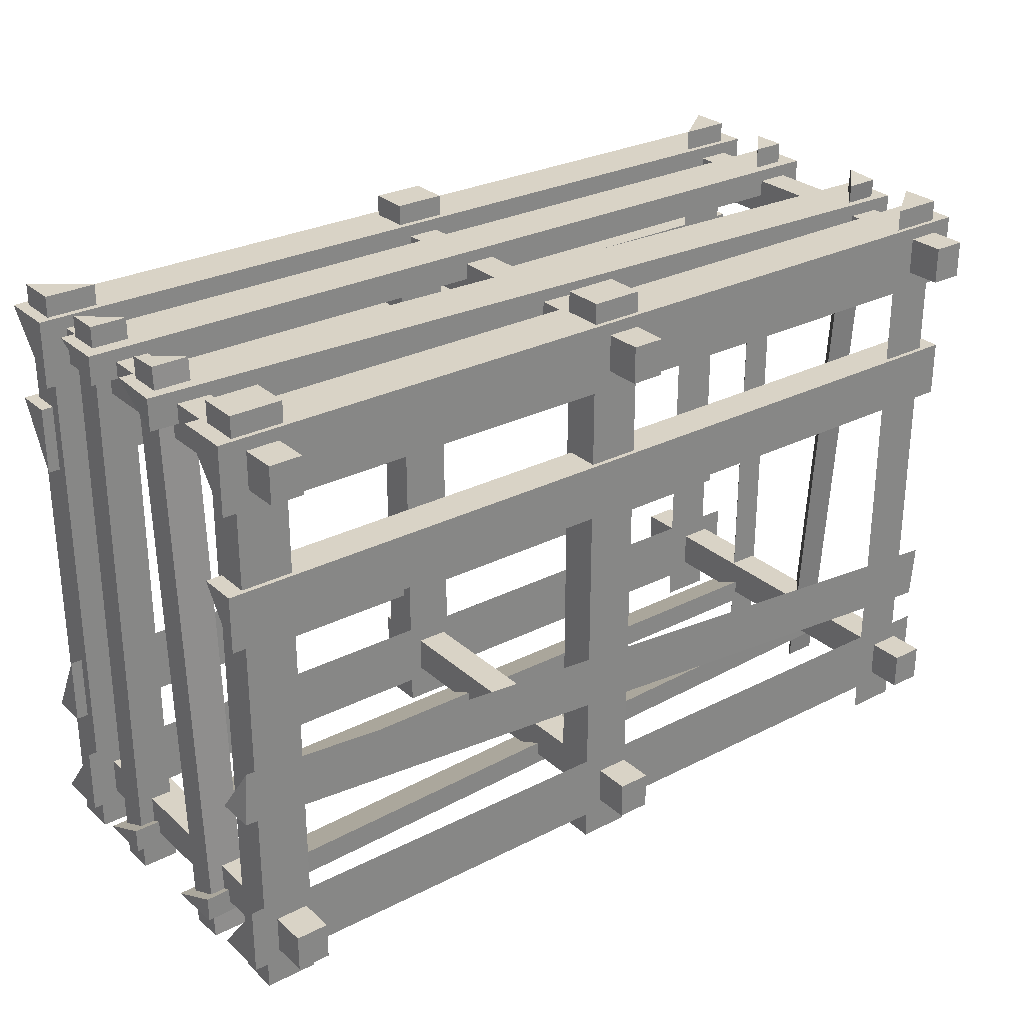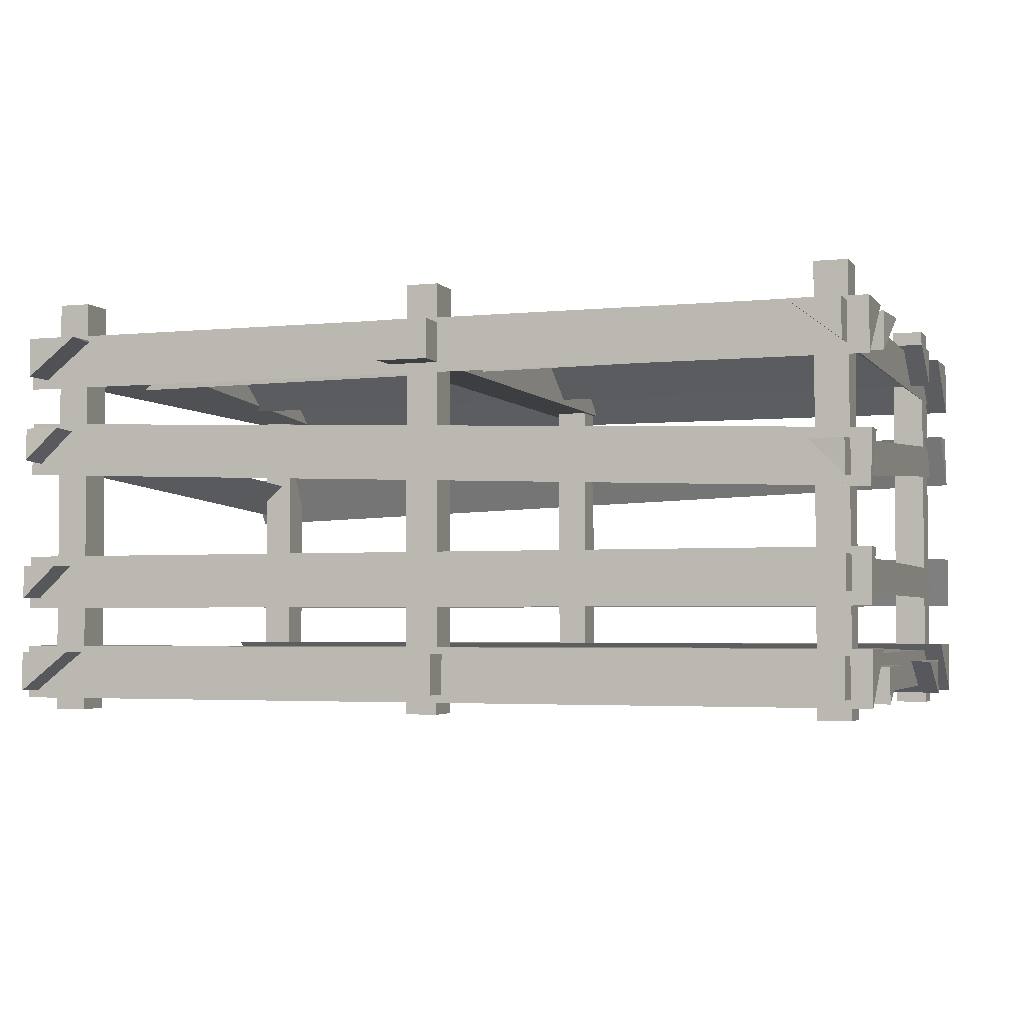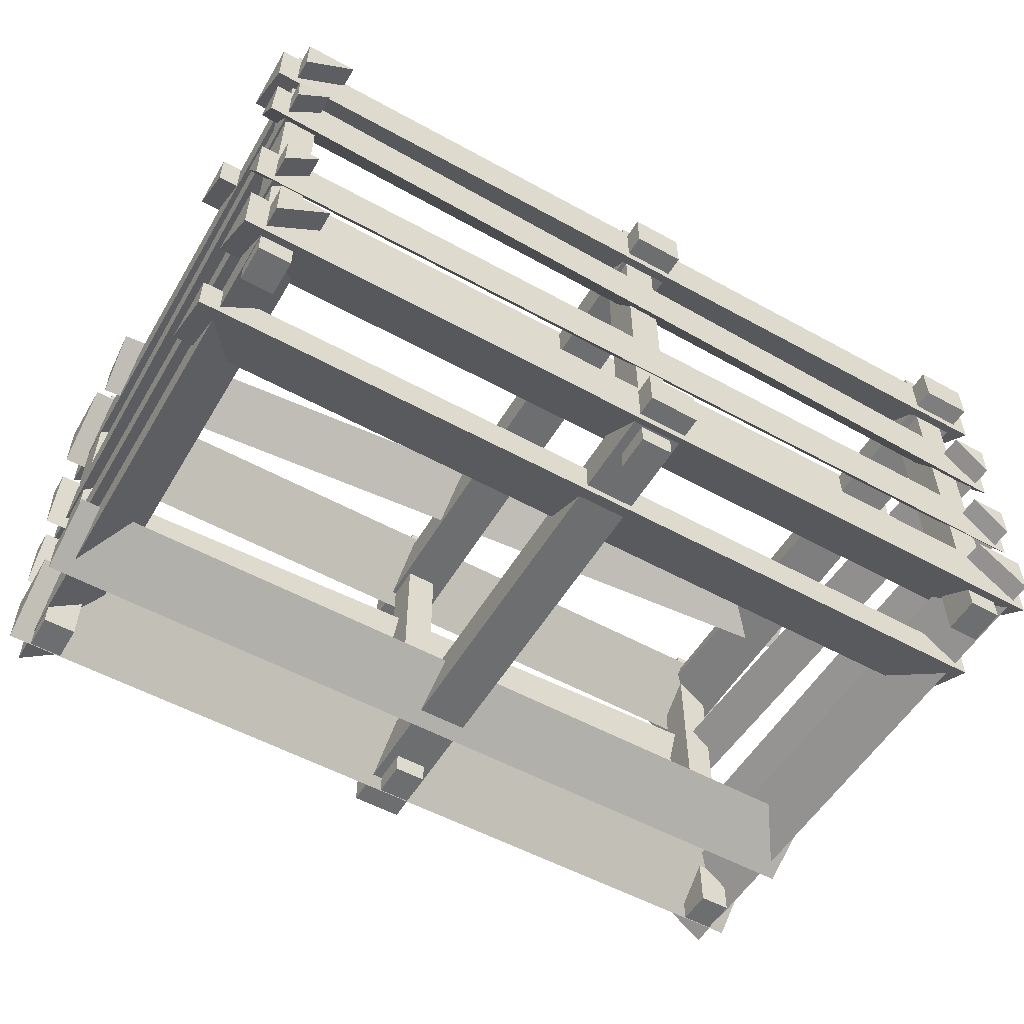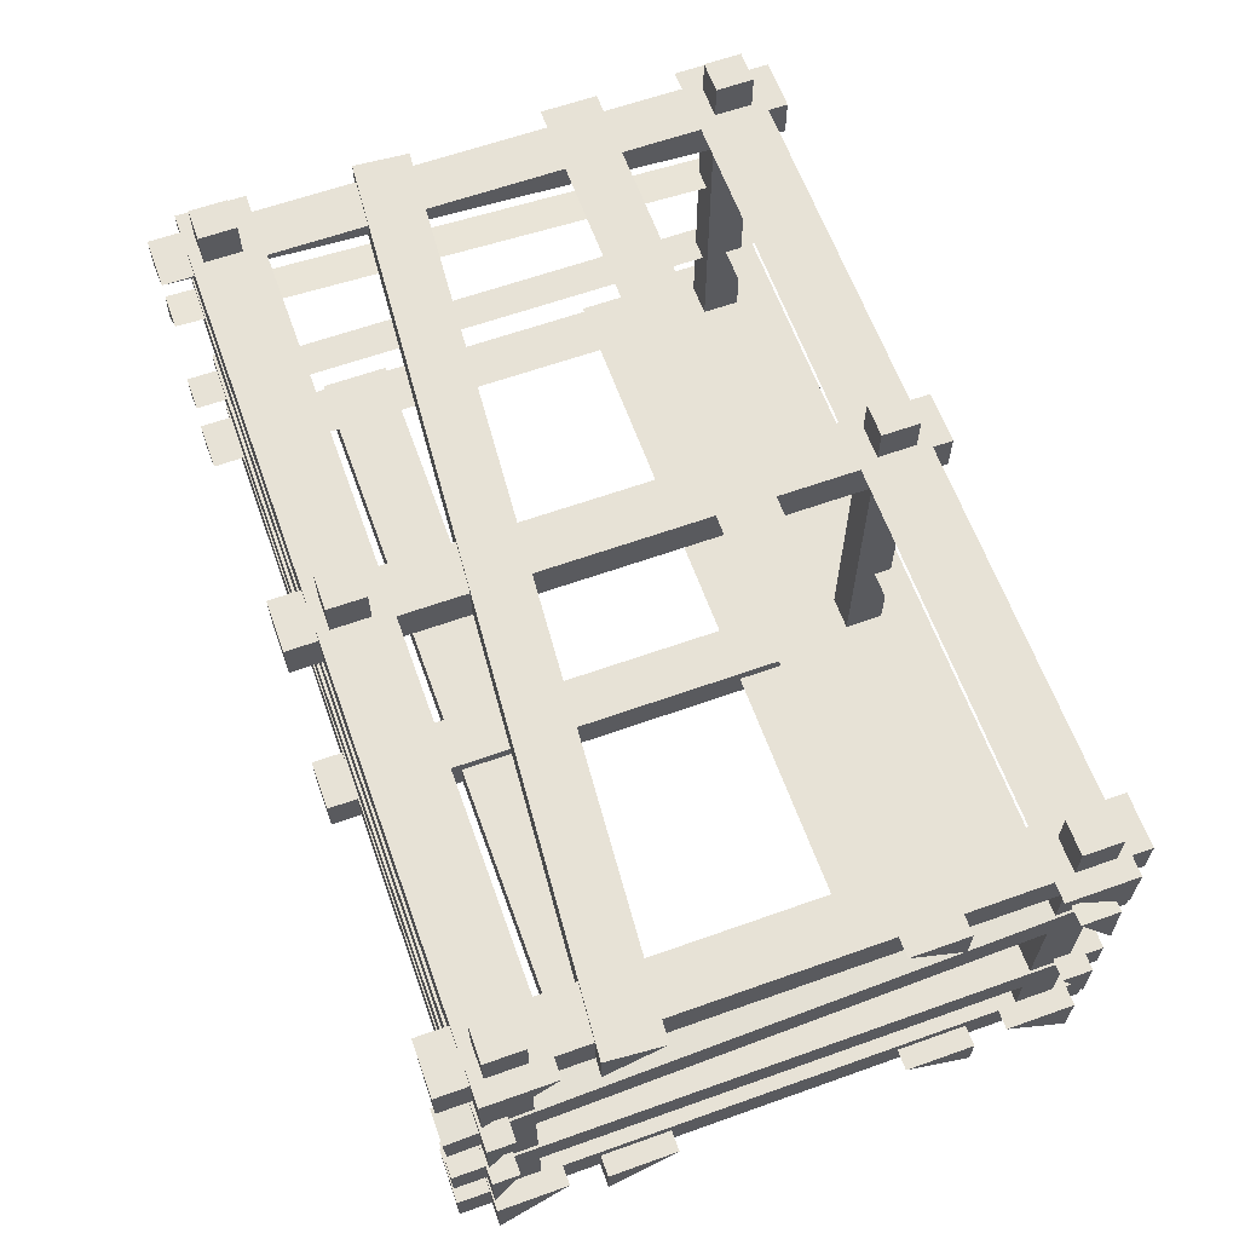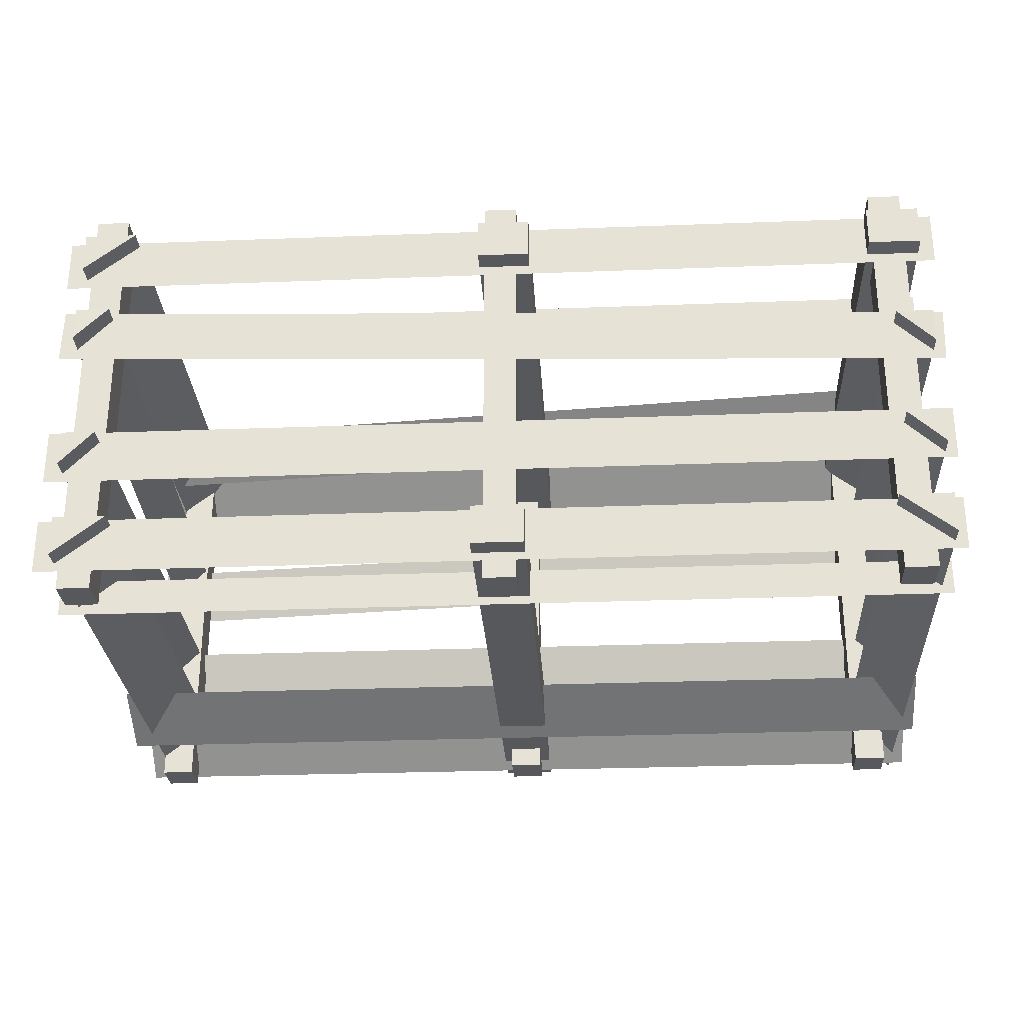
<metadata>
{"format":"obj","ext":"obj","renderer":"f3d","projection":"perspective","resolution":1024,"background":"white","views":[{"elev":28.3,"azim":142.5,"up":"+Z"},{"elev":-3.2,"azim":-160.8,"up":"+Y"},{"elev":-54.3,"azim":-30.3,"up":"+Y"},{"elev":62.9,"azim":-109.8,"up":"+Y"},{"elev":-28.0,"azim":3.3,"up":"+Y"}]}
</metadata>
<code>
v -0.4333 0.06482 -0.2014
v 0.4329 0.06482 -0.2014
v -0.4333 0.06482 -0.2676
v 0.4329 0.06482 -0.2676
v -0.4333 0.0119 -0.2676
v 0.4329 0.0119 -0.2676
v -0.4333 0.0119 0.2766
v 0.4329 0.0119 0.2766
v -0.4333 0.06482 0.2766
v 0.4329 0.06482 0.2766
v -0.4333 0.06482 0.2104
v 0.4329 0.06482 0.2104
v -0.4333 0.3298 0.2766
v 0.4329 0.3298 0.2766
v -0.4333 0.3828 0.2766
v 0.4329 0.3828 0.2766
v -0.4333 0.3828 0.2104
v 0.4329 0.3828 0.2104
v -0.4333 0.3828 -0.2014
v 0.4329 0.3828 -0.2014
v -0.4333 0.3828 -0.2676
v 0.4329 0.3828 -0.2676
v -0.4333 0.3298 -0.2676
v 0.4329 0.3298 -0.2676
v -0.4352 0.3828 -0.1164
v 0.4282 0.3828 -0.04847
v -0.4311 0.3828 -0.1697
v 0.4324 0.3828 -0.1017
v -0.4311 0.3456 -0.1697
v 0.4324 0.3456 -0.1017
v -0.4333 0.3453 0.1337
v 0.4329 0.3453 0.1337
v -0.4333 0.3828 0.1337
v 0.4329 0.3828 0.1337
v -0.4333 0.3828 0.07901
v 0.4329 0.3828 0.07901
v -0.4333 0.04713 -0.09994
v 0.4329 0.04713 -0.09994
v -0.4333 0.04713 -0.1662
v 0.4329 0.04713 -0.1662
v -0.4333 0.0119 -0.1662
v 0.4329 0.0119 -0.1662
v -0.4333 0.0119 0.1817
v 0.4329 0.0119 0.1817
v -0.4333 0.04713 0.1817
v 0.4329 0.04713 0.1817
v -0.4333 0.04713 0.1155
v 0.4329 0.04713 0.1155
v -0.4333 0.1036 -0.2676
v 0.4329 0.1565 -0.2427
v -0.4333 0.1565 -0.2427
v -0.4333 0.1565 -0.2676
v 0.4329 0.1565 -0.2676
v 0.4329 0.1036 -0.2676
v -0.4333 0.2103 -0.2676
v 0.4308 0.294 -0.2427
v -0.4349 0.2632 -0.2427
v -0.4349 0.2632 -0.2676
v 0.4308 0.294 -0.2676
v 0.4324 0.2411 -0.2676
v -0.4333 0.1075 0.2766
v 0.4329 0.1075 0.2766
v -0.4333 0.1604 0.2766
v 0.4329 0.1604 0.2766
v -0.4333 0.1604 0.2482
v 0.4329 0.1604 0.2482
v -0.433 0.2464 0.2766
v 0.4327 0.2157 0.2766
v -0.4314 0.2993 0.2766
v 0.4343 0.2686 0.2766
v -0.4314 0.2993 0.2405
v 0.4343 0.2686 0.2456
v -0.3633 0.05858 0.2971
v -0.3633 0.05858 -0.2977
v -0.4134 0.05858 0.2971
v -0.4134 0.05858 -0.2977
v -0.4134 0.01988 0.2971
v -0.4134 0.01988 -0.2977
v -0.3633 0.3781 0.2971
v -0.3633 0.3781 -0.2977
v -0.4134 0.3781 0.2971
v -0.4134 0.3781 -0.2977
v -0.4134 0.3394 0.2971
v -0.4134 0.3394 -0.2977
v 0.03294 0.3394 0.2971
v 0.03294 0.3394 -0.2977
v 0.03294 0.3781 0.2971
v 0.03294 0.3781 -0.2977
v -0.01709 0.3781 0.2971
v -0.01709 0.3781 -0.2977
v -0.01709 0.3394 0.2971
v -0.01709 0.3394 -0.2977
v 0.4173 0.3394 0.2971
v 0.4173 0.3394 -0.2977
v 0.4173 0.3781 0.2971
v 0.4173 0.3781 -0.2977
v 0.3673 0.3781 0.2971
v 0.3673 0.3781 -0.2977
v 0.3673 0.3394 0.2971
v 0.4215 0.01988 0.2971
v 0.4215 0.01988 -0.2977
v 0.4215 0.05858 0.2971
v 0.4215 0.05858 -0.2977
v 0.3714 0.05858 0.2971
v 0.3714 0.05858 -0.2977
v 0.02772 0.01988 0.2971
v 0.02772 0.01988 -0.2977
v 0.02772 0.05858 0.2971
v 0.02772 0.05858 -0.2977
v -0.02231 0.05858 0.2971
v -0.02231 0.05858 -0.2977
v -0.02231 0.01988 0.2971
v -0.02231 0.01988 -0.2977
v -0.3826 0.1498 0.2971
v -0.3826 0.1498 -0.2977
v -0.4152 0.1498 0.2971
v -0.4152 0.1498 -0.2977
v -0.4152 0.1163 0.2971
v -0.4152 0.1163 -0.2977
v -0.3826 0.2914 0.2952
v -0.3826 0.252 -0.2985
v -0.4152 0.2914 0.2952
v -0.4152 0.252 -0.2985
v -0.4152 0.258 0.2971
v -0.4152 0.2185 -0.2966
v 0.4215 0.1135 0.2971
v 0.4215 0.1135 -0.2977
v 0.4215 0.146 0.2971
v 0.4215 0.146 -0.2977
v 0.3861 0.146 0.2971
v 0.3861 0.146 -0.2977
v 0.4215 0.2246 0.2971
v 0.4215 0.2539 -0.2971
v 0.4215 0.2571 0.2985
v 0.4215 0.2864 -0.2957
v 0.3861 0.2571 0.2985
v 0.3861 0.2864 -0.2957
v -0.381 0 0.2284
v -0.381 0.4179 0.2284
v -0.381 0 0.2645
v -0.381 0.4179 0.2645
v -0.4128 0 0.2645
v -0.4128 0.4179 0.2645
v -0.4128 0 0.2284
v -0.4128 0.4179 0.2284
v 0.01889 0 0.2284
v 0.01889 0.4179 0.2284
v 0.01889 0 0.2645
v 0.01889 0.4179 0.2645
v -0.01288 0 0.2645
v -0.01288 0.4179 0.2645
v -0.01288 0 0.2284
v -0.01288 0.4179 0.2284
v 0.4068 0 0.2284
v 0.4068 0.4179 0.2284
v 0.4068 0 0.2645
v 0.4068 0.4179 0.2645
v 0.375 0 0.2645
v 0.375 0.4179 0.2645
v 0.375 0 0.2284
v 0.375 0.4179 0.2284
v 0.4068 0 -0.2564
v 0.4068 0.4179 -0.2564
v 0.4068 0 -0.2204
v 0.4068 0.4179 -0.2204
v 0.375 0 -0.2204
v 0.375 0.4179 -0.2204
v 0.375 0 -0.2564
v 0.375 0.4179 -0.2564
v 0.01889 0 -0.2564
v 0.01889 0.4179 -0.2564
v 0.01889 0 -0.2204
v 0.01889 0.4179 -0.2204
v -0.01288 0 -0.2204
v -0.01288 0.4179 -0.2204
v -0.01288 0 -0.2564
v -0.01288 0.4179 -0.2564
v -0.381 0 -0.2564
v -0.381 0.4179 -0.2564
v -0.381 0 -0.2204
v -0.381 0.4179 -0.2204
v -0.4128 0 -0.2204
v -0.4128 0.4179 -0.2204
v -0.4128 0 -0.2564
v -0.4128 0.4179 -0.2564
f 1 2 4 3
f 3 4 6 5
f 5 6 2 1
f 2 6 4
f 5 1 3
f 7 8 10 9
f 9 10 12 11
f 11 12 8 7
f 8 12 10
f 11 7 9
f 13 14 16 15
f 15 16 18 17
f 17 18 14 13
f 14 18 16
f 17 13 15
f 19 20 22 21
f 21 22 24 23
f 23 24 20 19
f 20 24 22
f 23 19 21
f 25 26 28 27
f 27 28 30 29
f 29 30 26 25
f 26 30 28
f 29 25 27
f 31 32 34 33
f 33 34 36 35
f 35 36 32 31
f 32 36 34
f 35 31 33
f 37 38 40 39
f 39 40 42 41
f 41 42 38 37
f 38 42 40
f 41 37 39
f 43 44 46 45
f 45 46 48 47
f 47 48 44 43
f 44 48 46
f 47 43 45
f 49 50 51
f 51 50 53 52
f 52 53 54 49
f 49 54 50
f 50 54 53
f 49 51 52
f 55 56 57
f 57 56 59 58
f 58 59 60 55
f 55 60 56
f 56 60 59
f 55 57 58
f 61 62 64 63
f 63 64 66 65
f 65 66 62 61
f 62 66 64
f 65 61 63
f 67 68 70 69
f 69 70 72 71
f 71 72 68 67
f 68 72 70
f 71 67 69
f 73 74 76 75
f 75 76 78 77
f 77 78 74 73
f 74 78 76
f 77 73 75
f 79 80 82 81
f 81 82 84 83
f 83 84 80 79
f 80 84 82
f 83 79 81
f 85 86 88 87
f 87 88 90 89
f 89 90 92 91
f 91 92 86 85
f 86 92 90 88
f 91 85 87 89
f 93 94 96 95
f 95 96 98 97
f 97 98 99
f 99 98 94 93
f 94 98 96
f 99 93 95 97
f 100 101 103 102
f 102 103 105 104
f 104 105 101 100
f 101 105 103
f 104 100 102
f 106 107 109 108
f 108 109 111 110
f 110 111 113 112
f 112 113 107 106
f 107 113 111 109
f 112 106 108 110
f 114 115 117 116
f 116 117 119 118
f 118 119 115 114
f 115 119 117
f 118 114 116
f 120 121 123 122
f 122 123 125 124
f 124 125 121 120
f 121 125 123
f 124 120 122
f 126 127 129 128
f 128 129 131 130
f 130 131 127 126
f 127 131 129
f 130 126 128
f 132 133 135 134
f 134 135 137 136
f 136 137 133 132
f 133 137 135
f 136 132 134
f 138 139 141 140
f 140 141 143 142
f 142 143 145 144
f 144 145 139 138
f 139 145 143 141
f 144 138 140 142
f 146 147 149 148
f 148 149 151 150
f 150 151 153 152
f 152 153 147 146
f 147 153 151 149
f 152 146 148 150
f 154 155 157 156
f 156 157 159 158
f 158 159 161 160
f 160 161 155 154
f 155 161 159 157
f 160 154 156 158
f 162 163 165 164
f 164 165 167 166
f 166 167 169 168
f 168 169 163 162
f 163 169 167 165
f 168 162 164 166
f 170 171 173 172
f 172 173 175 174
f 174 175 177 176
f 176 177 171 170
f 171 177 175 173
f 176 170 172 174
f 178 179 181 180
f 180 181 183 182
f 182 183 185 184
f 184 185 179 178
f 179 185 183 181
f 184 178 180 182

</code>
